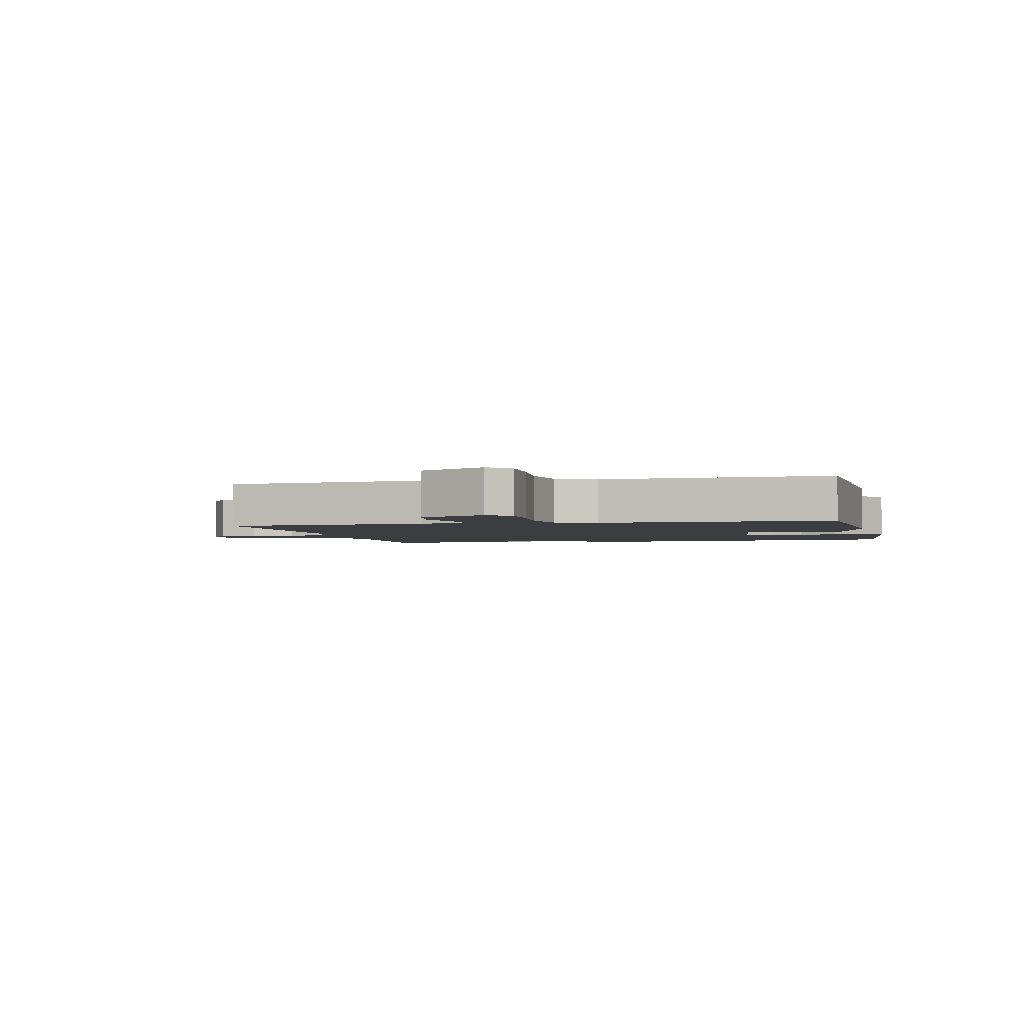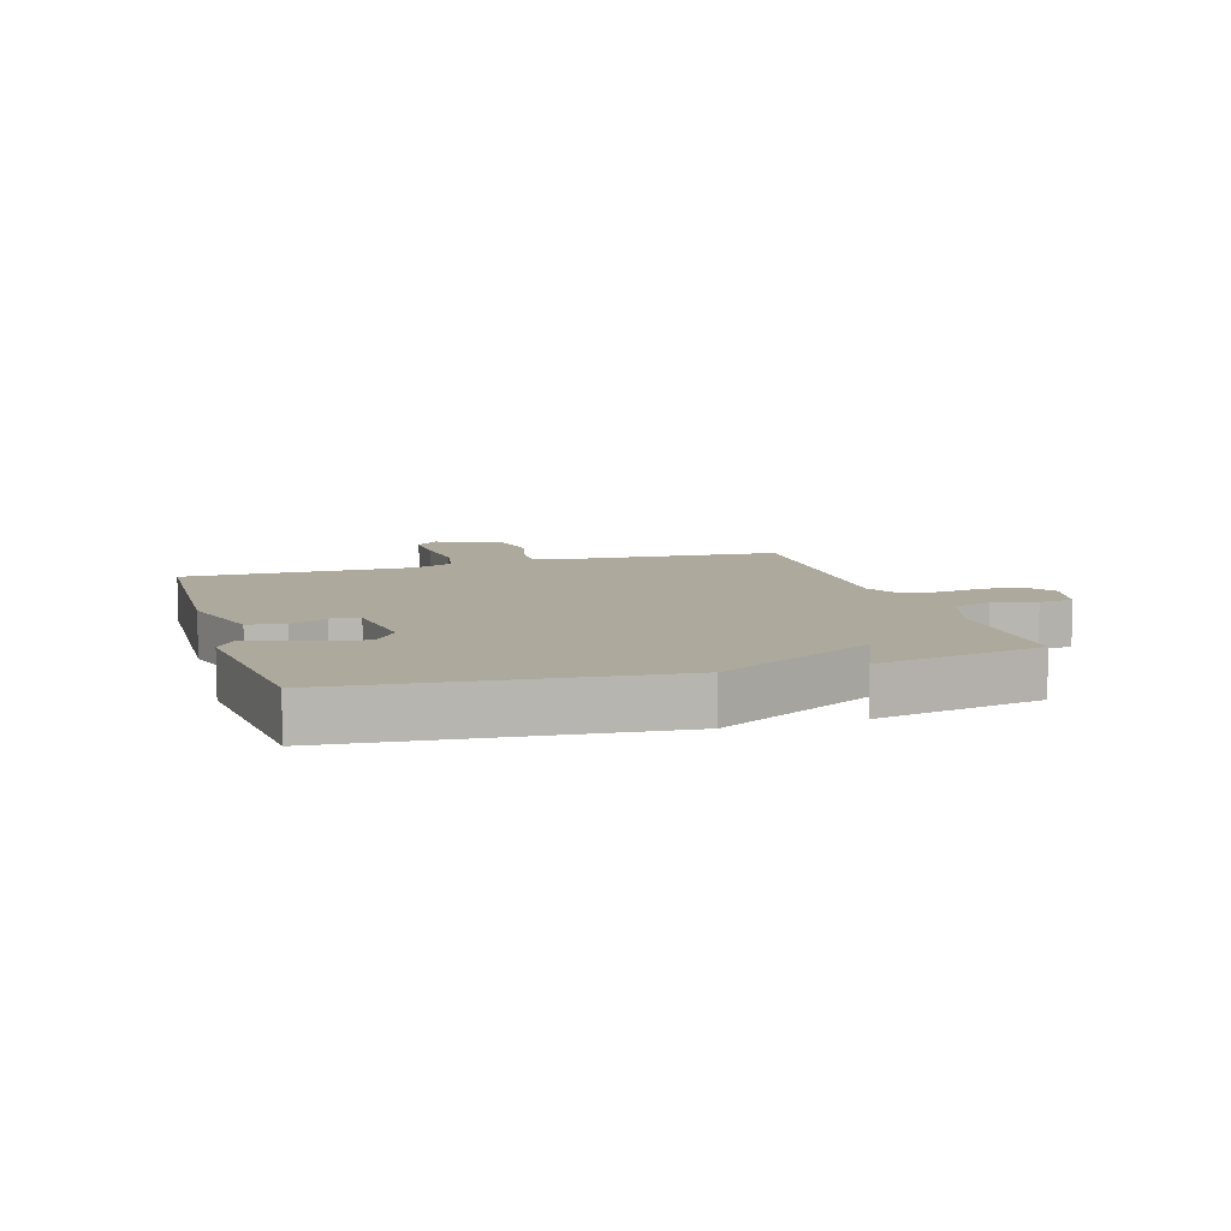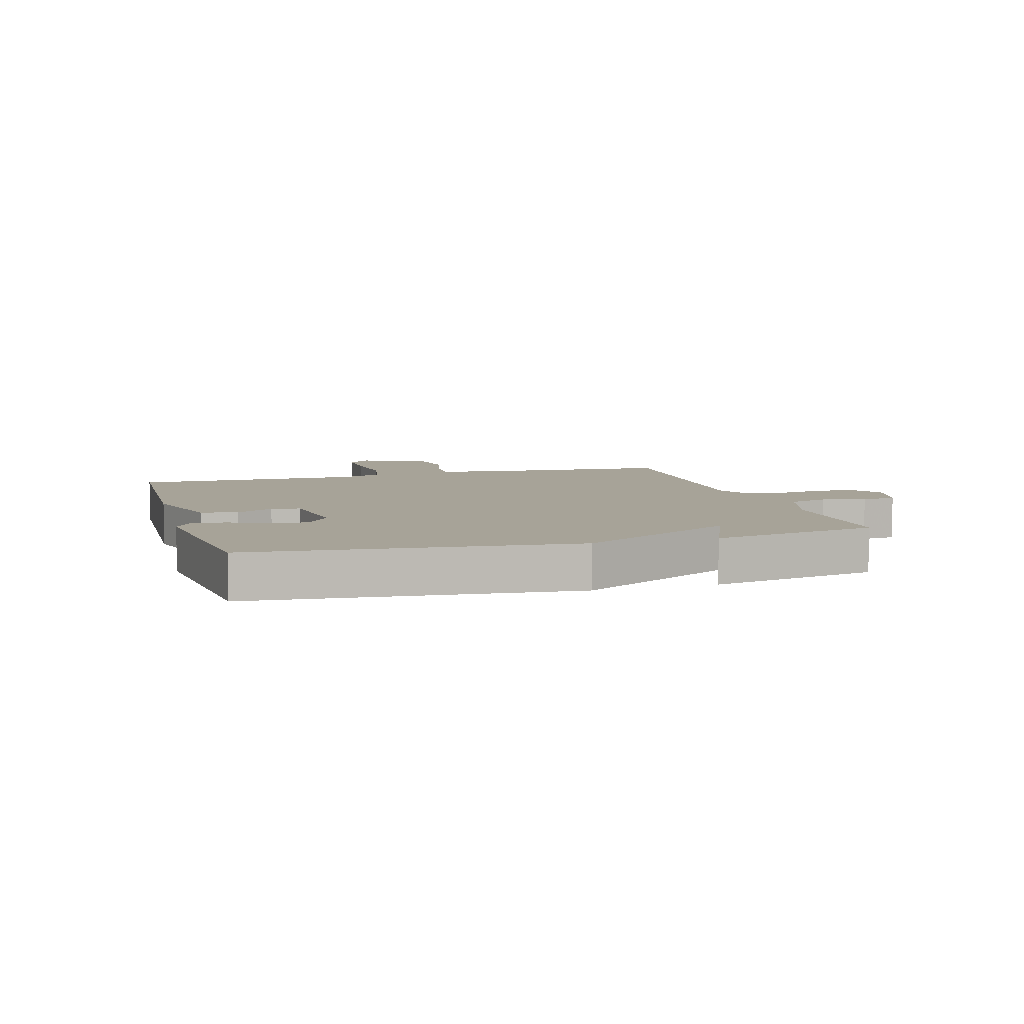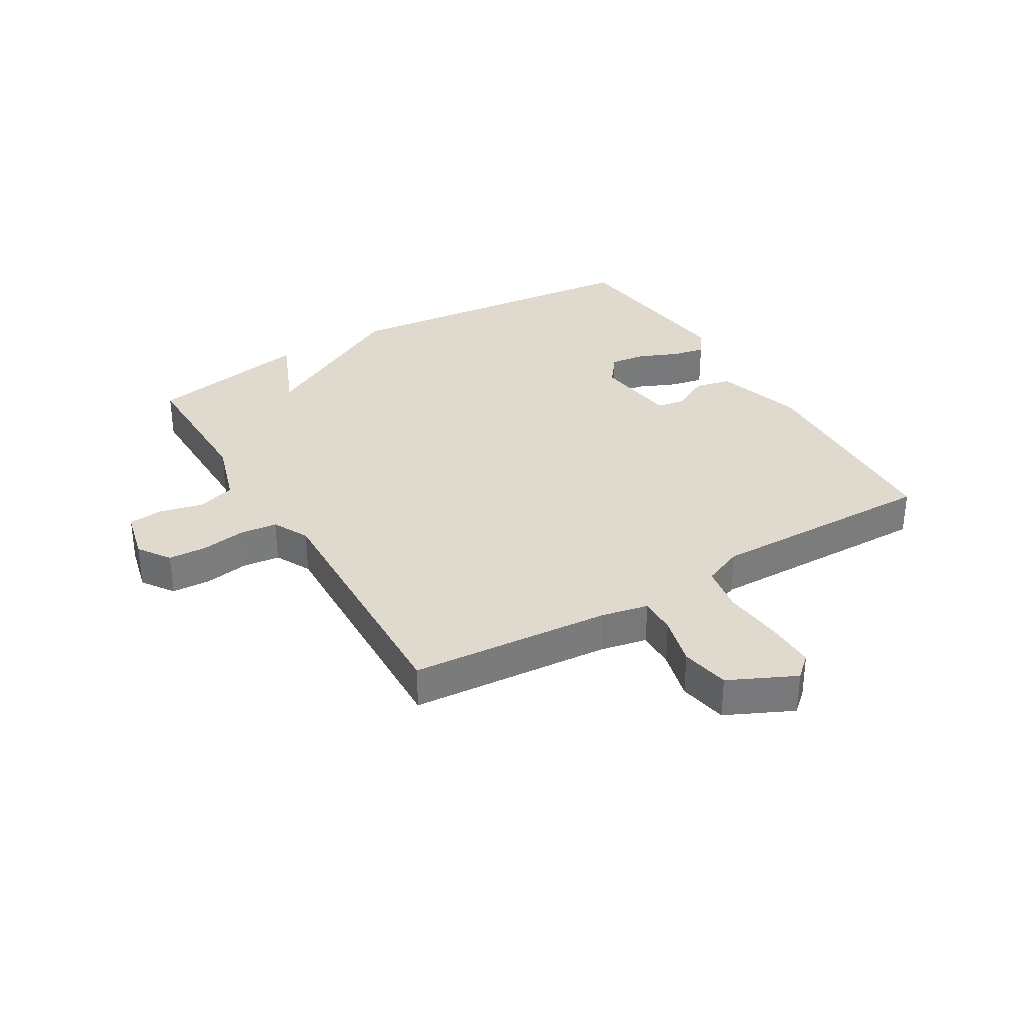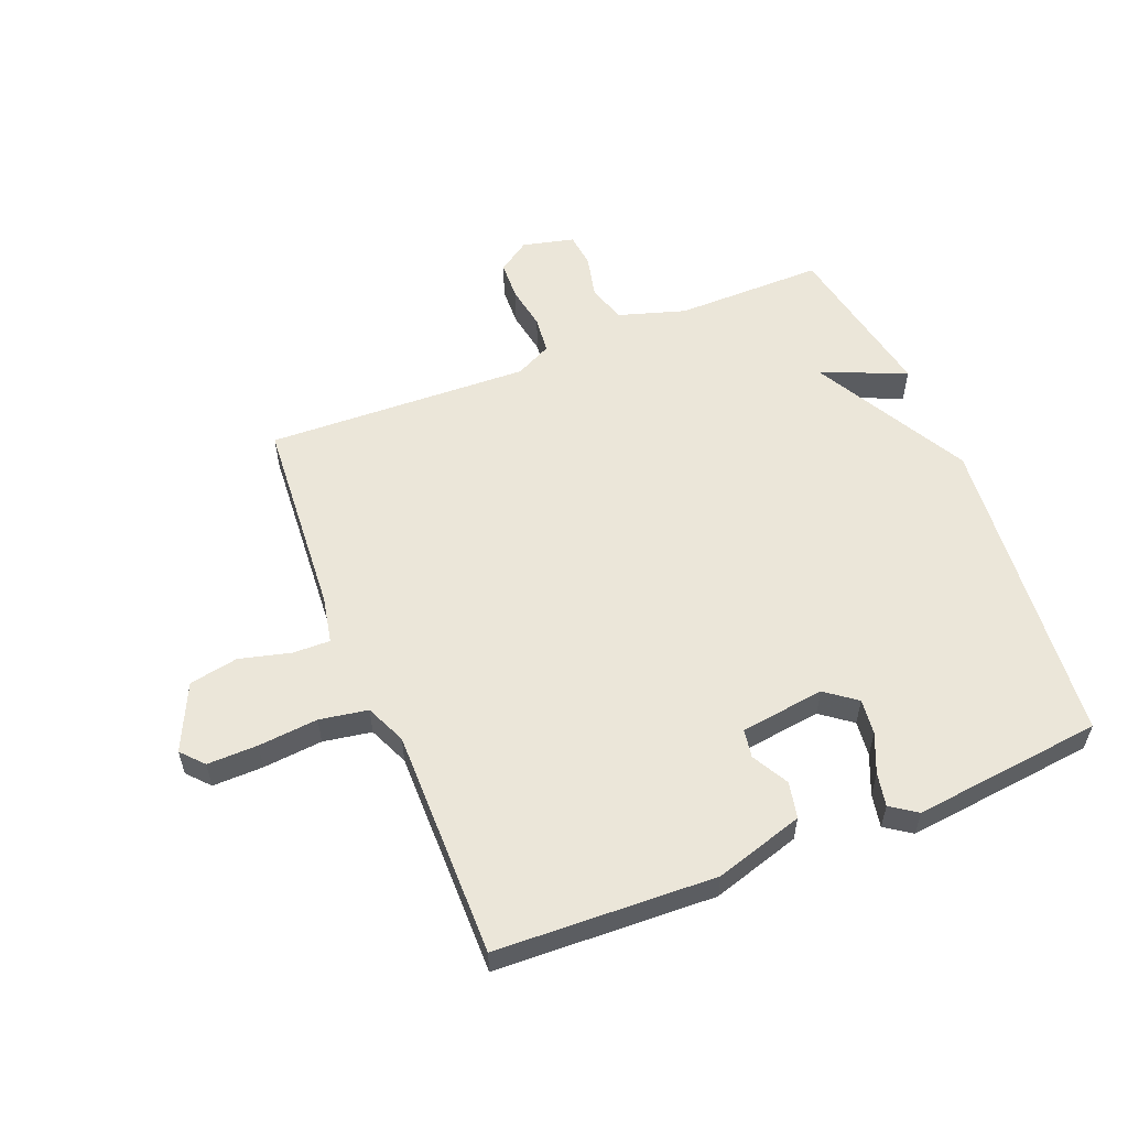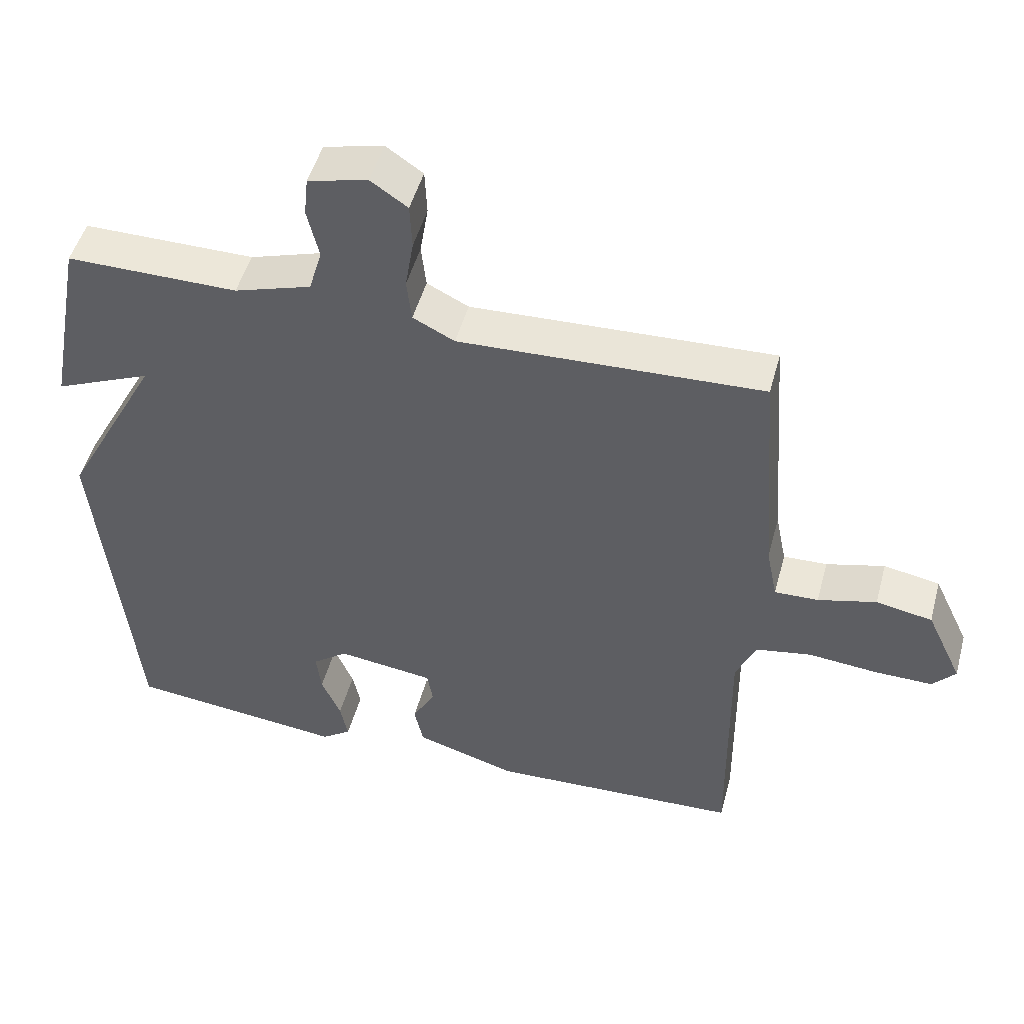
<metadata>
{"format":"obj","ext":"obj","renderer":"f3d","projection":"perspective","resolution":1024,"background":"white","views":[{"elev":-2.5,"azim":103.2,"up":"+Y"},{"elev":8.8,"azim":-107.1,"up":"+Y"},{"elev":6.8,"azim":-106.4,"up":"+Y"},{"elev":32.9,"azim":59.2,"up":"+Y"},{"elev":56.4,"azim":157.9,"up":"+Y"},{"elev":49.1,"azim":15.0,"up":"+Z"}]}
</metadata>
<code>
v -0.5 0.07 0.5
v -0.253 0.07 0.499
v -0.142 0.07 0.534
v -0.123 0.07 0.598
v -0.14 0.07 0.67
v -0.134 0.07 0.727
v -0.048 0.07 0.748
v 0.005 0.07 0.712
v 0.008 0.07 0.647
v -0.004 0.07 0.574
v 0.003 0.07 0.512
v 0.063 0.07 0.482
v 0.5 0.07 0.5
v 0.525 0.07 0.167
v 0.541 0.07 0.089
v 0.604 0.07 0.091
v 0.688 0.07 0.113
v 0.769 0.07 0.098
v 0.821 0.07 -0.012
v 0.788 0.07 -0.049
v 0.704 0.07 -0.048
v 0.605 0.07 -0.039
v 0.525 0.07 -0.053
v 0.496 0.07 -0.12
v 0.5 0.07 -0.5
v 0.137 0.07 -0.516
v -0.01 0.07 -0.472
v -0.023 0.07 -0.412
v 0.01 0.07 -0.351
v 0.002 0.07 -0.304
v -0.138 0.07 -0.286
v -0.189 0.07 -0.325
v -0.182 0.07 -0.384
v -0.154 0.07 -0.449
v -0.143 0.07 -0.504
v -0.186 0.07 -0.534
v -0.5 0.07 -0.5
v -0.552 0.07 0.027
v -0.412 0.07 0.287
v -0.552 0.07 0.227
v -0.5 0 0.5
v -0.253 0 0.499
v -0.142 0 0.534
v -0.123 0 0.598
v -0.14 0 0.67
v -0.134 0 0.727
v -0.048 0 0.748
v 0.005 0 0.712
v 0.008 0 0.647
v -0.004 0 0.574
v 0.003 0 0.512
v 0.063 0 0.482
v 0.5 0 0.5
v 0.525 0 0.167
v 0.541 0 0.089
v 0.604 0 0.091
v 0.688 0 0.113
v 0.769 0 0.098
v 0.821 0 -0.012
v 0.788 0 -0.049
v 0.704 0 -0.048
v 0.605 0 -0.039
v 0.525 0 -0.053
v 0.496 0 -0.12
v 0.5 0 -0.5
v 0.137 0 -0.516
v -0.01 0 -0.472
v -0.023 0 -0.412
v 0.01 0 -0.351
v 0.002 0 -0.304
v -0.138 0 -0.286
v -0.189 0 -0.325
v -0.182 0 -0.384
v -0.154 0 -0.449
v -0.143 0 -0.504
v -0.186 0 -0.534
v -0.5 0 -0.5
v -0.552 0 0.027
v -0.412 0 0.287
v -0.552 0 0.227
f 39 40 1 2
f 38 39 2 3
f 36 37 38
f 35 36 38
f 34 35 38
f 33 34 38
f 32 33 38
f 31 32 38 3
f 30 31 3 4
f 29 30 4
f 27 28 29
f 26 27 29
f 25 26 29
f 24 25 29
f 23 24 29 4
f 22 23 4
f 20 21 22
f 19 20 22
f 18 19 22
f 17 18 22
f 16 17 22
f 15 16 22
f 15 22 4
f 12 13 14
f 11 12 14 15
f 8 9 10
f 7 8 10
f 6 7 10
f 5 6 10
f 4 5 10
f 4 10 11
f 4 11 15
f 42 41 80 79
f 43 42 79 78
f 78 77 76
f 78 76 75
f 78 75 74
f 78 74 73
f 78 73 72
f 43 78 72 71
f 44 43 71 70
f 44 70 69
f 69 68 67
f 69 67 66
f 69 66 65
f 69 65 64
f 44 69 64 63
f 44 63 62
f 62 61 60
f 62 60 59
f 62 59 58
f 62 58 57
f 62 57 56
f 62 56 55
f 44 62 55
f 54 53 52
f 55 54 52 51
f 50 49 48
f 50 48 47
f 50 47 46
f 50 46 45
f 50 45 44
f 51 50 44
f 55 51 44
f 1 41 42 2
f 2 42 43 3
f 3 43 44 4
f 4 44 45 5
f 5 45 46 6
f 6 46 47 7
f 7 47 48 8
f 8 48 49 9
f 9 49 50 10
f 10 50 51 11
f 11 51 52 12
f 12 52 53 13
f 13 53 54 14
f 14 54 55 15
f 15 55 56 16
f 16 56 57 17
f 17 57 58 18
f 18 58 59 19
f 19 59 60 20
f 20 60 61 21
f 21 61 62 22
f 22 62 63 23
f 23 63 64 24
f 24 64 65 25
f 25 65 66 26
f 26 66 67 27
f 27 67 68 28
f 28 68 69 29
f 29 69 70 30
f 30 70 71 31
f 31 71 72 32
f 32 72 73 33
f 33 73 74 34
f 34 74 75 35
f 35 75 76 36
f 36 76 77 37
f 37 77 78 38
f 38 78 79 39
f 39 79 80 40
f 40 80 41 1

</code>
